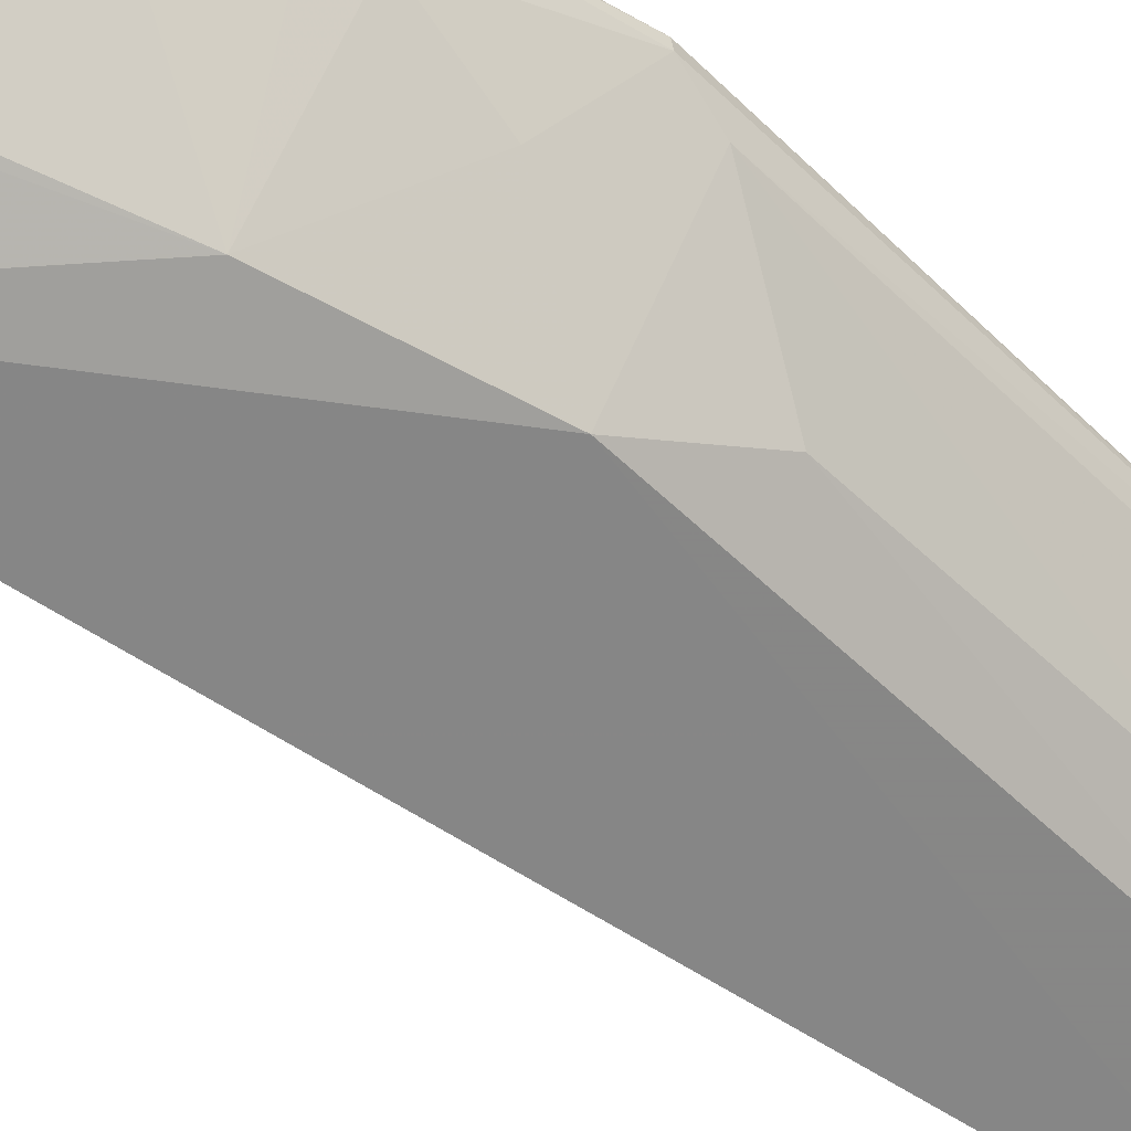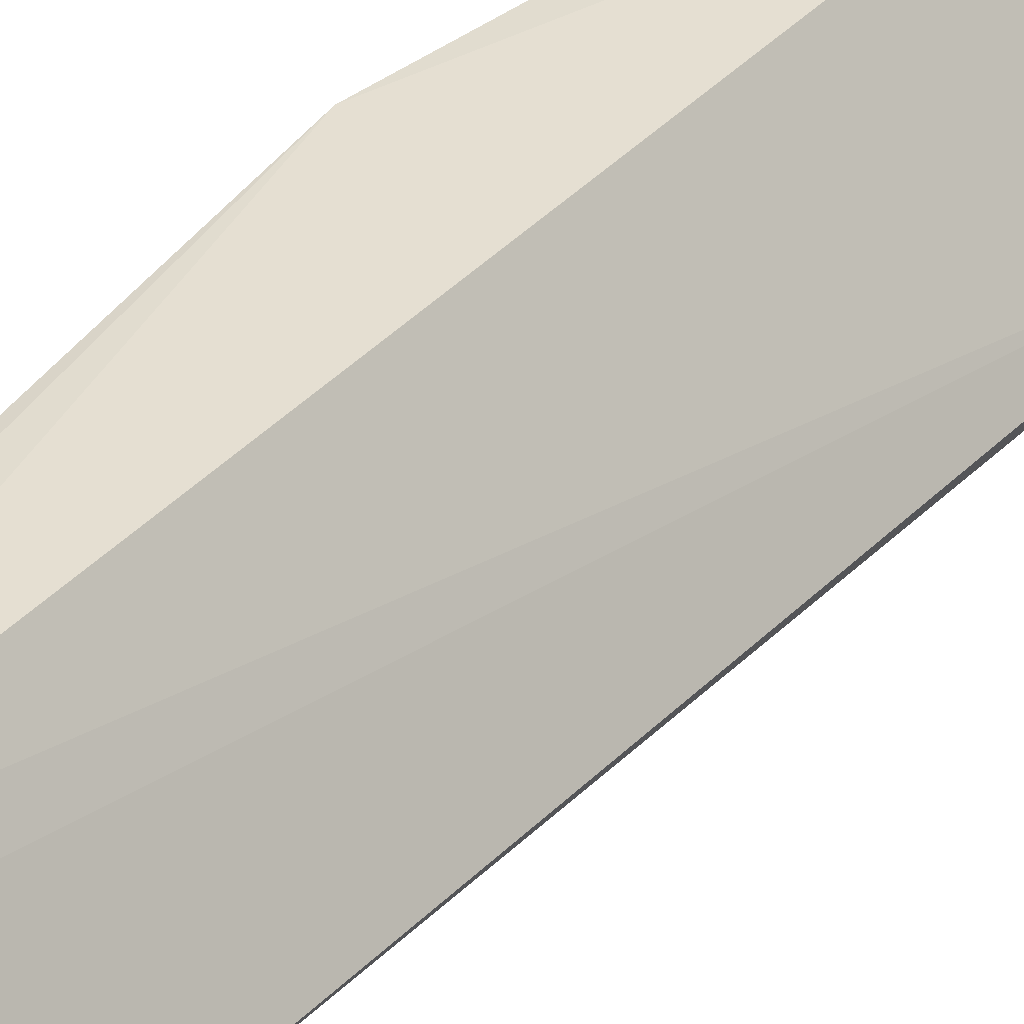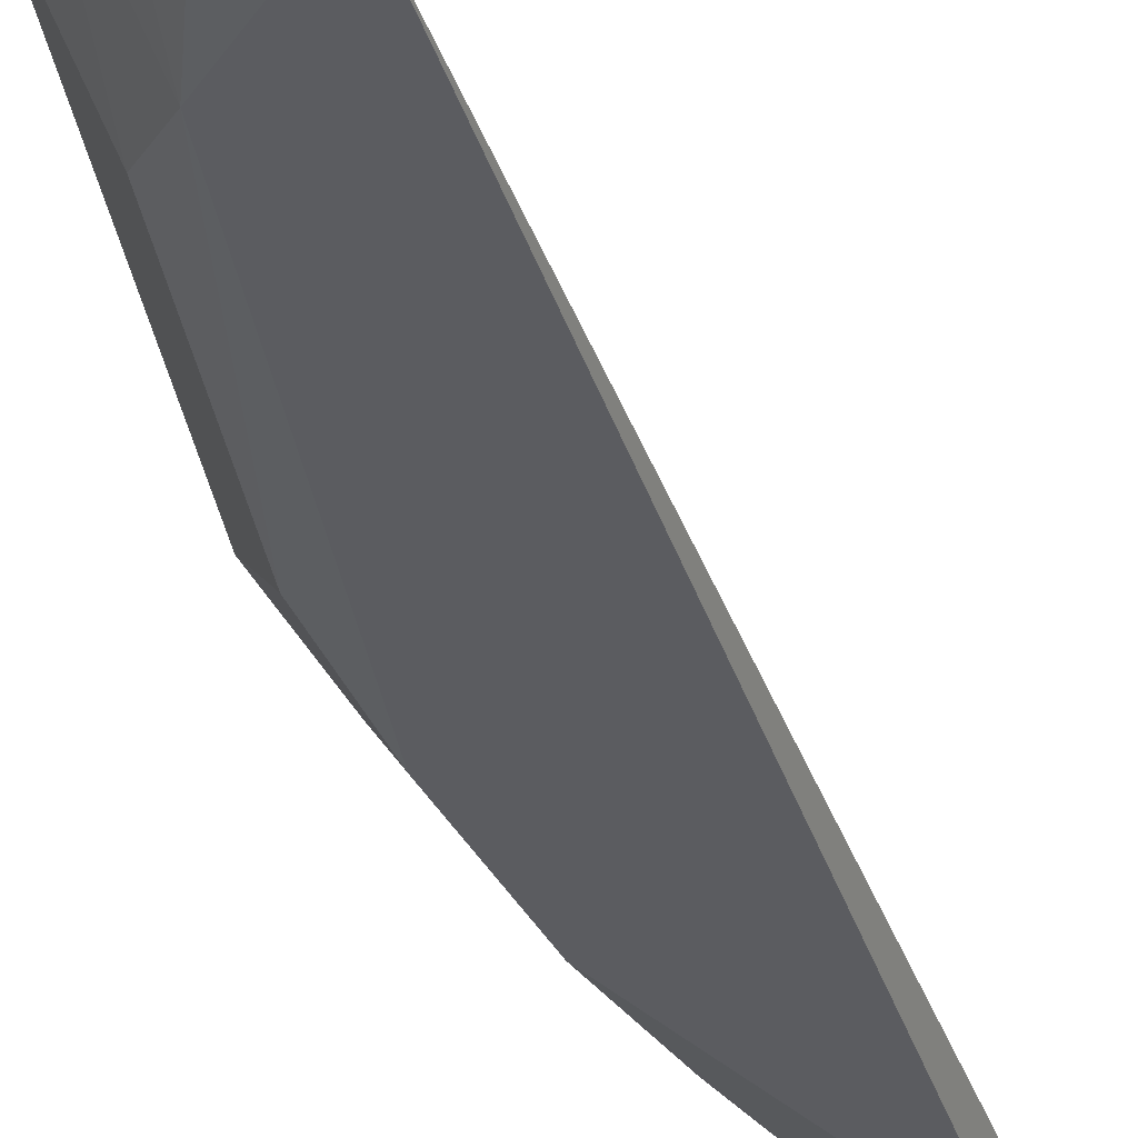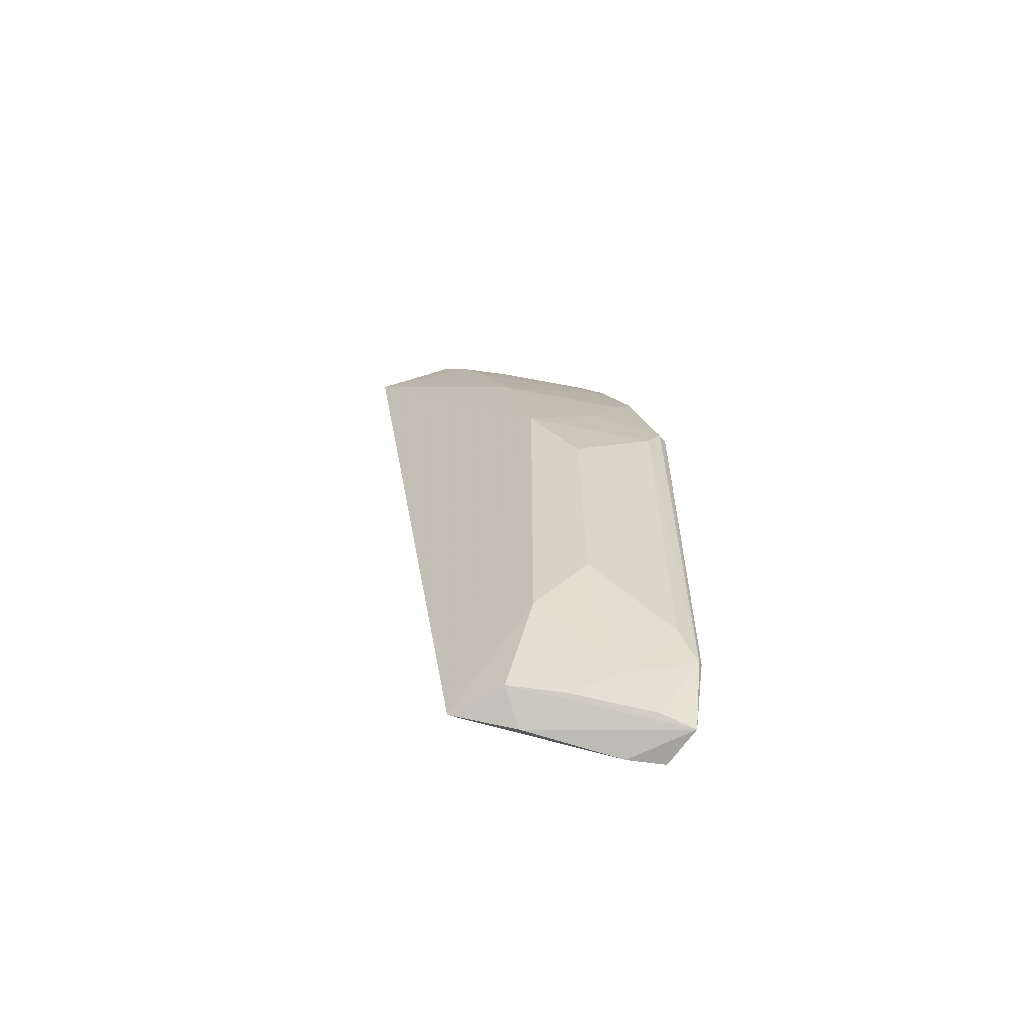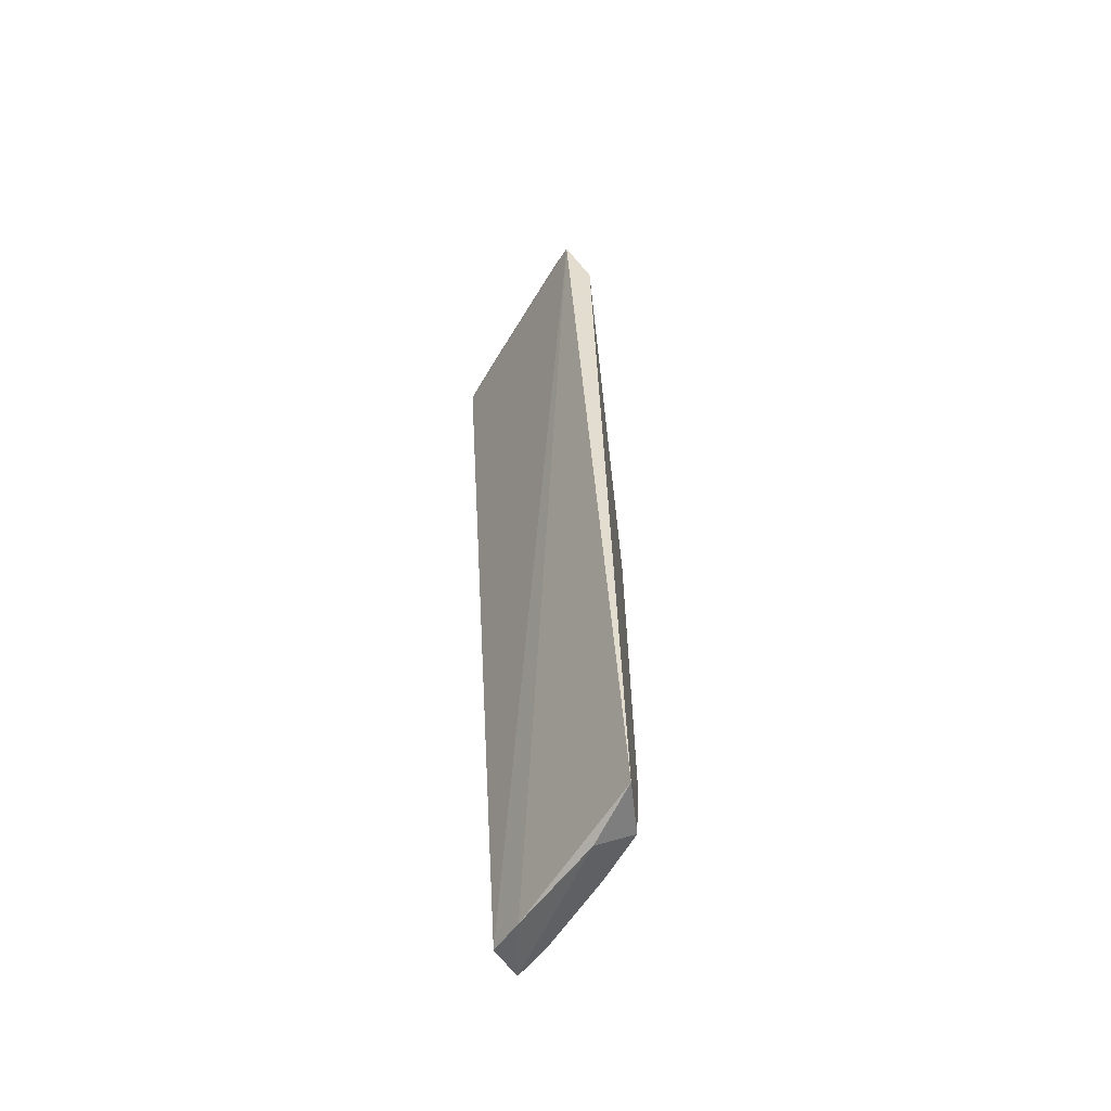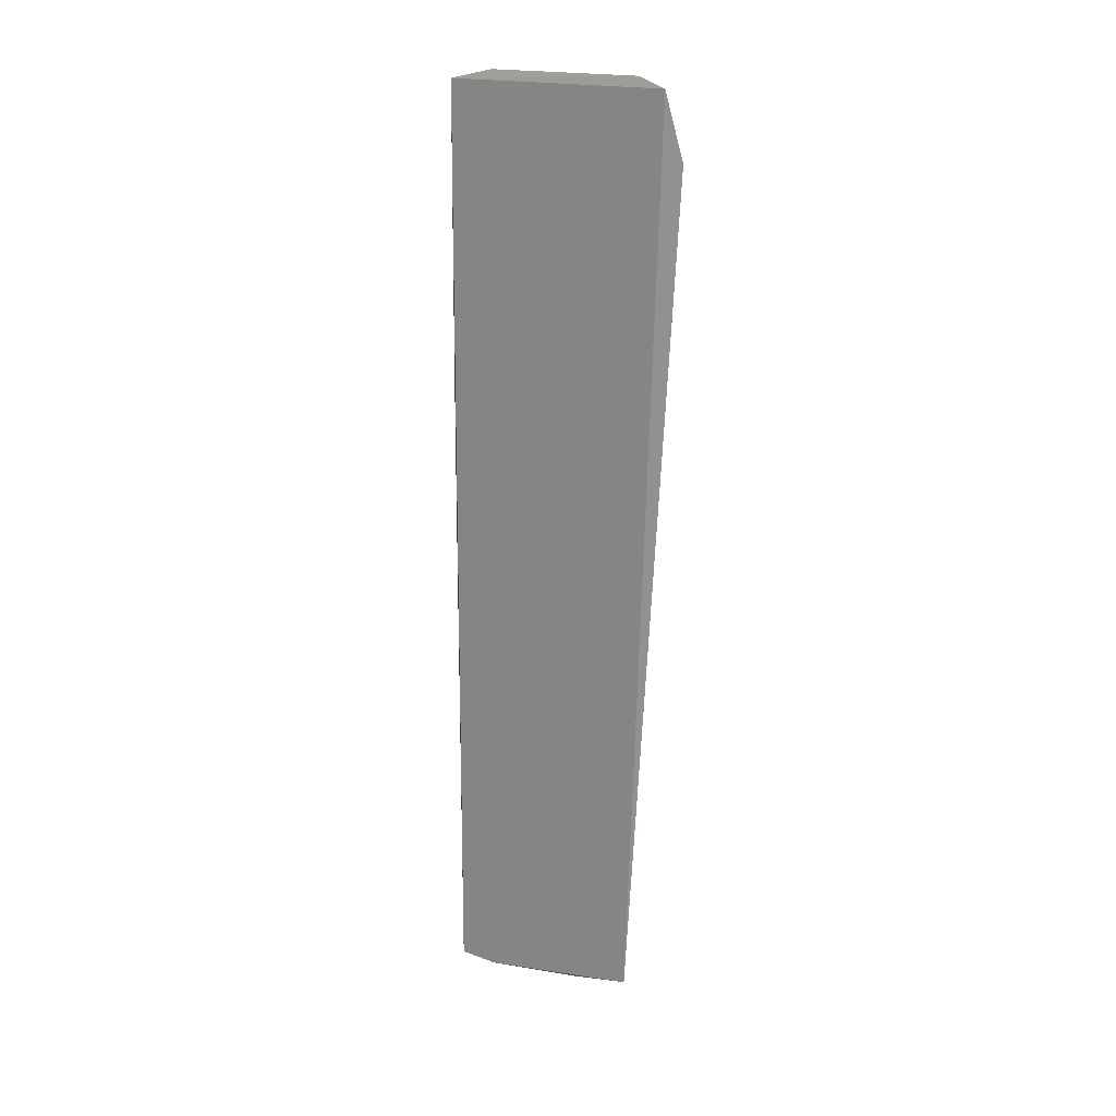
<metadata>
{"format":"obj","ext":"obj","renderer":"f3d","projection":"perspective","resolution":1024,"background":"white","views":[{"elev":-50.7,"azim":-137.1,"up":"+Z"},{"elev":38.5,"azim":30.2,"up":"+Z"},{"elev":-34.5,"azim":9.0,"up":"+Z"},{"elev":-63.0,"azim":-135.2,"up":"+Y"},{"elev":-63.0,"azim":114.1,"up":"+Y"},{"elev":14.8,"azim":85.3,"up":"+Y"}]}
</metadata>
<code>
v -0.0625 0.03531 0.02497
v -0.06326 -0.01888 0.01505
v -0.05507 0.03489 0.01434
v -0.05621 0.03106 0.01319
v -0.07228 0.012 0.02303
v -0.06338 0.03103 0.01884
v -0.06913 -0.01929 0.0247
v -0.06804 0.0119 0.01652
v -0.05975 0.03366 0.01612
v -0.06791 0.02914 0.02432
v -0.06799 -0.01957 0.02286
v -0.07012 -0.007548 0.01858
v -0.06108 0.03579 0.02284
v -0.06581 0.02046 0.01639
v -0.06588 0.03353 0.02437
v -0.07244 0.01407 0.0247
v -0.06799 -0.01188 0.01644
v -0.07008 0.007222 0.01851
v -0.0725 -0.01413 0.02409
v -0.05599 0.03551 0.01559
v -0.06352 0.02692 0.01661
v -0.06997 0.01613 0.02084
v -0.06356 0.03335 0.02084
v -0.06788 0.02919 0.02461
v -0.06584 0.0336 0.02463
v -0.07035 0.02271 0.02425
v -0.07221 -0.01185 0.02299
v -0.07252 0.01405 0.0241
v -0.07141 -0.01875 0.0245
v -0.06143 0.03119 0.01638
v -0.06799 0.02693 0.02298
v -0.07019 0.02275 0.02468
v -0.07019 0.02054 0.02293
v -0.07006 -0.01616 0.02074
v -0.07244 -0.01396 0.02436
v -0.06543 -0.01944 0.0179
v -0.07065 -0.01847 0.02262
v -0.06632 -0.01843 0.01603
v -0.06814 -0.01836 0.01853
f 3 2 4
f 7 3 1
f 8 4 2
f 9 3 4
f 11 2 3
f 11 3 7
f 14 4 8
f 15 6 10
f 15 13 9
f 16 7 1
f 17 8 2
f 18 12 5
f 18 5 8
f 18 17 12
f 18 8 17
f 20 13 1
f 20 1 3
f 20 3 9
f 20 9 13
f 22 14 8
f 22 8 5
f 23 15 9
f 23 6 15
f 24 15 10
f 25 1 13
f 25 13 15
f 25 15 24
f 26 24 10
f 27 19 5
f 27 5 12
f 28 19 16
f 28 5 19
f 28 16 26
f 28 22 5
f 29 7 16
f 29 11 7
f 30 21 6
f 30 9 4
f 30 4 14
f 30 14 21
f 30 23 9
f 30 6 23
f 31 10 6
f 31 6 21
f 31 26 10
f 31 21 14
f 31 14 26
f 32 16 1
f 32 25 24
f 32 1 25
f 32 26 16
f 32 24 26
f 33 26 14
f 33 14 22
f 33 28 26
f 33 22 28
f 34 27 12
f 34 12 17
f 34 19 27
f 35 29 16
f 35 16 19
f 35 19 29
f 36 2 11
f 36 11 29
f 37 29 19
f 37 19 34
f 38 17 2
f 38 2 36
f 38 36 29
f 39 34 17
f 39 17 38
f 39 37 34
f 39 38 29
f 39 29 37

</code>
